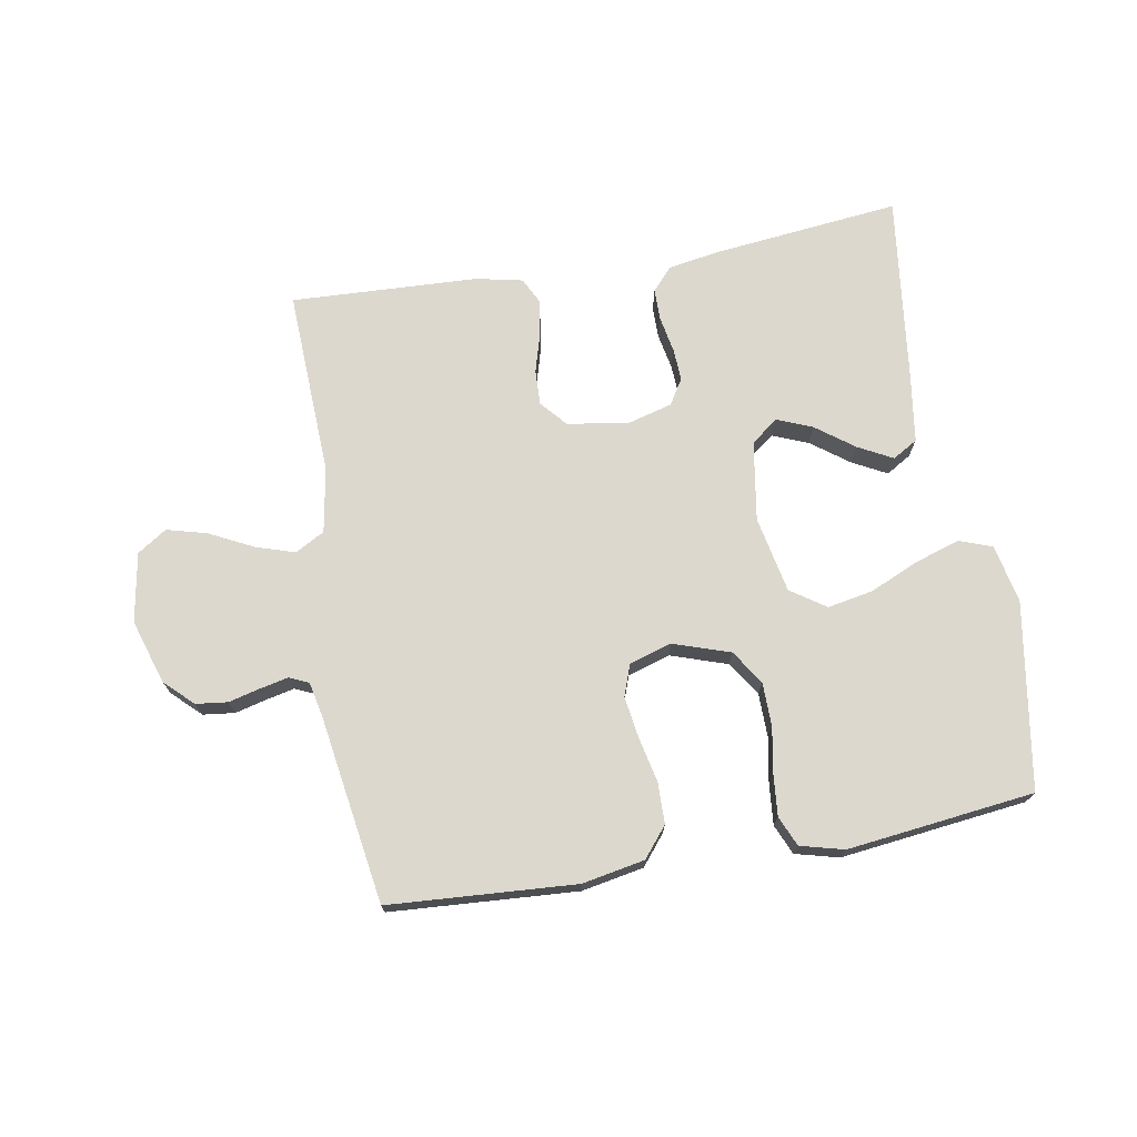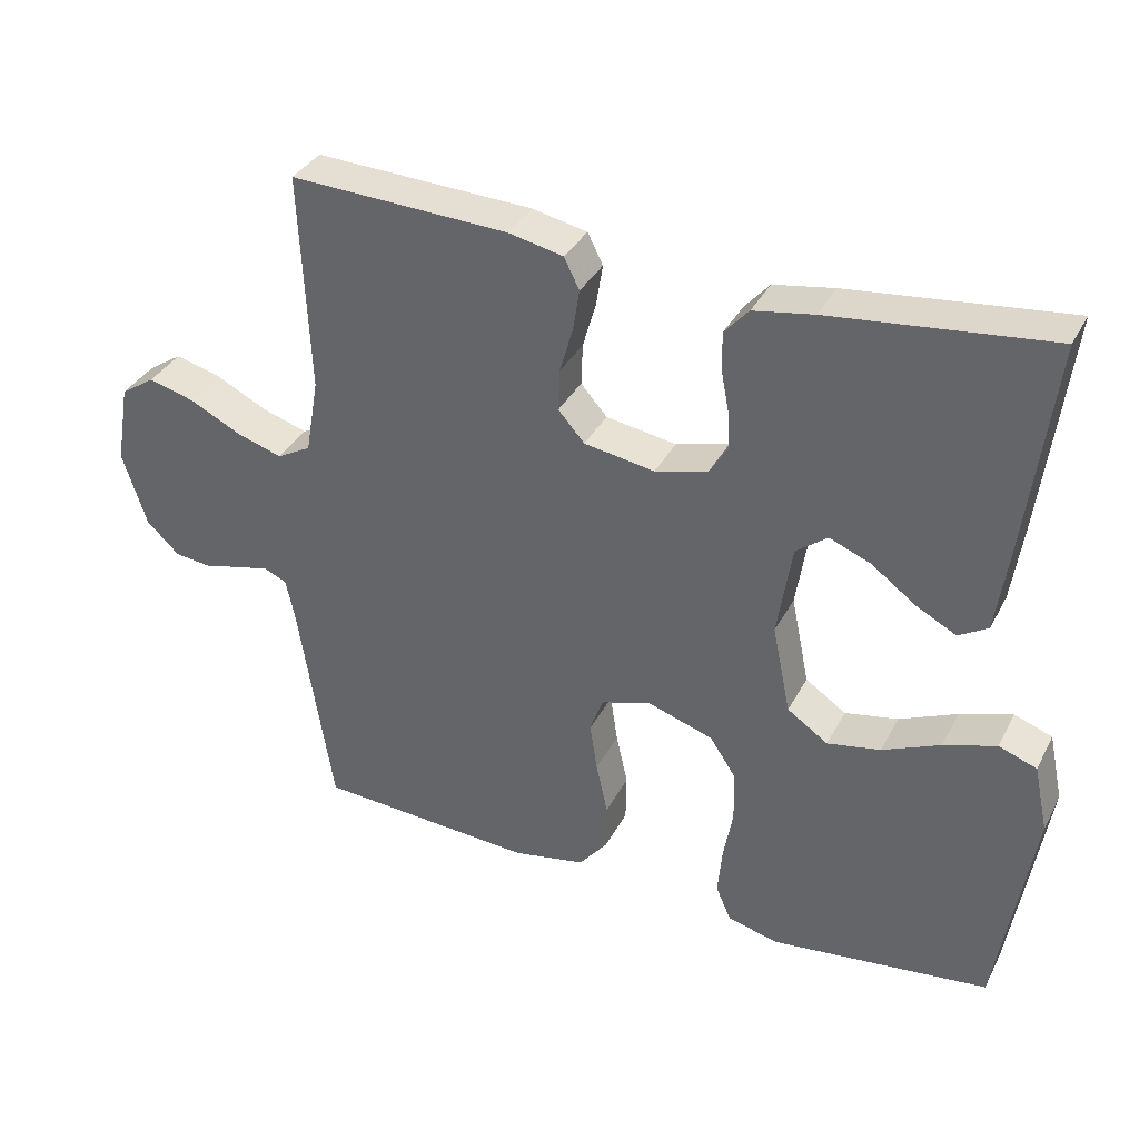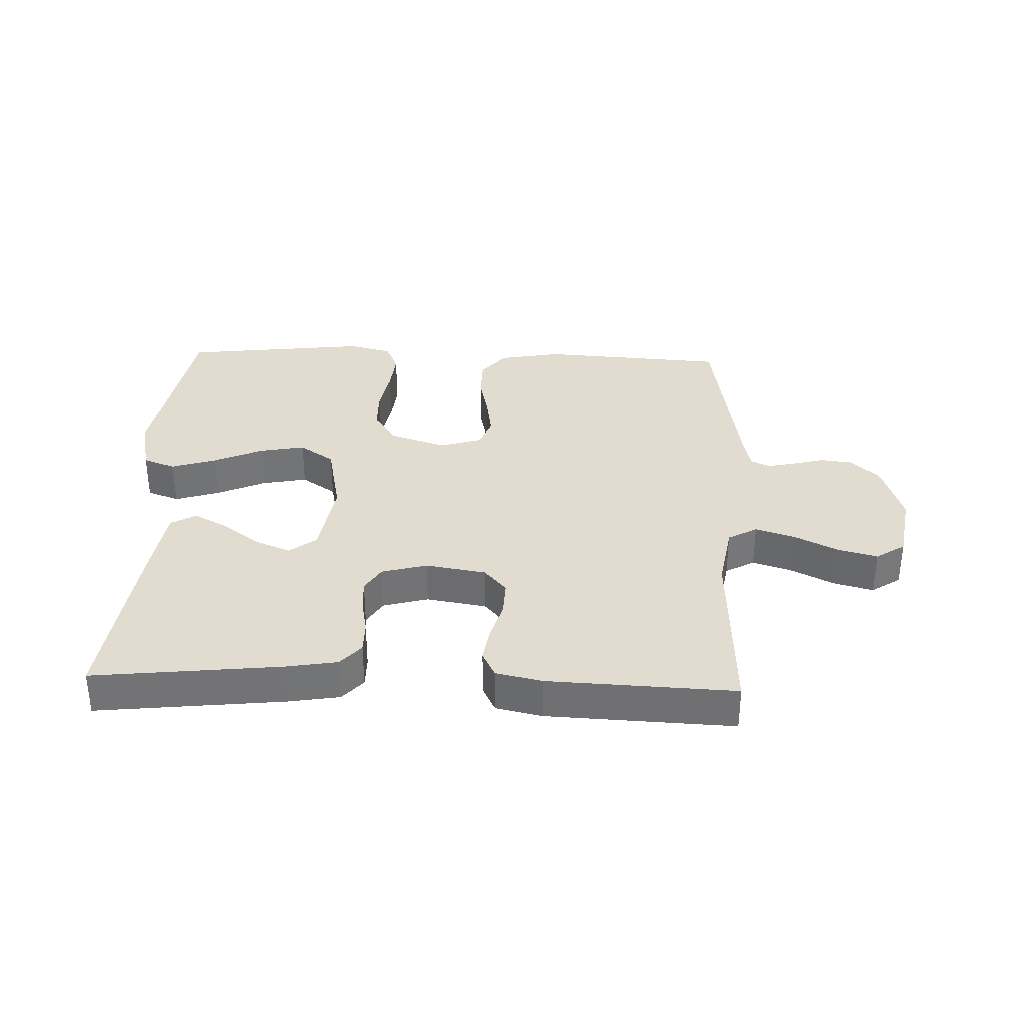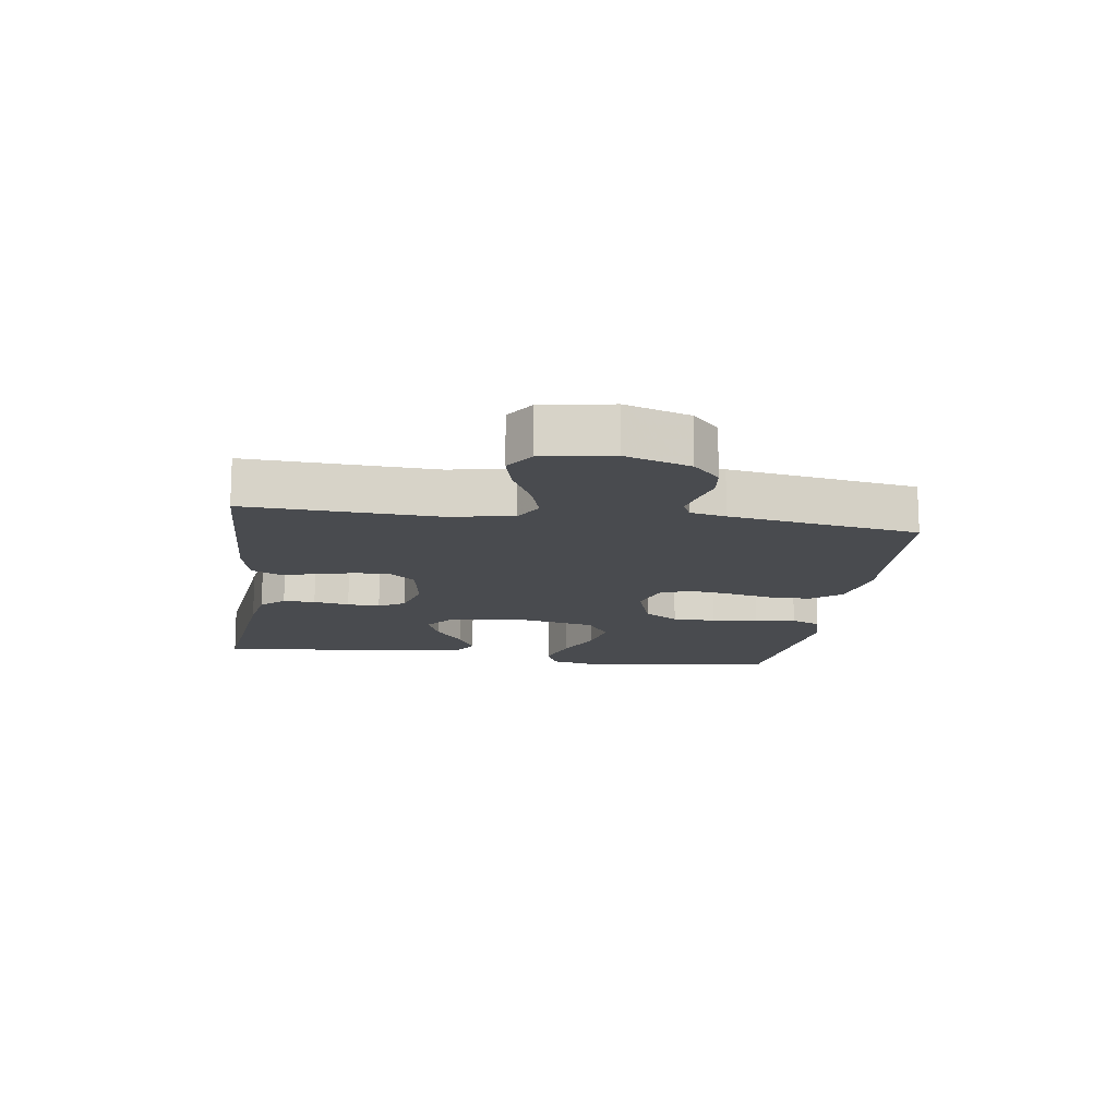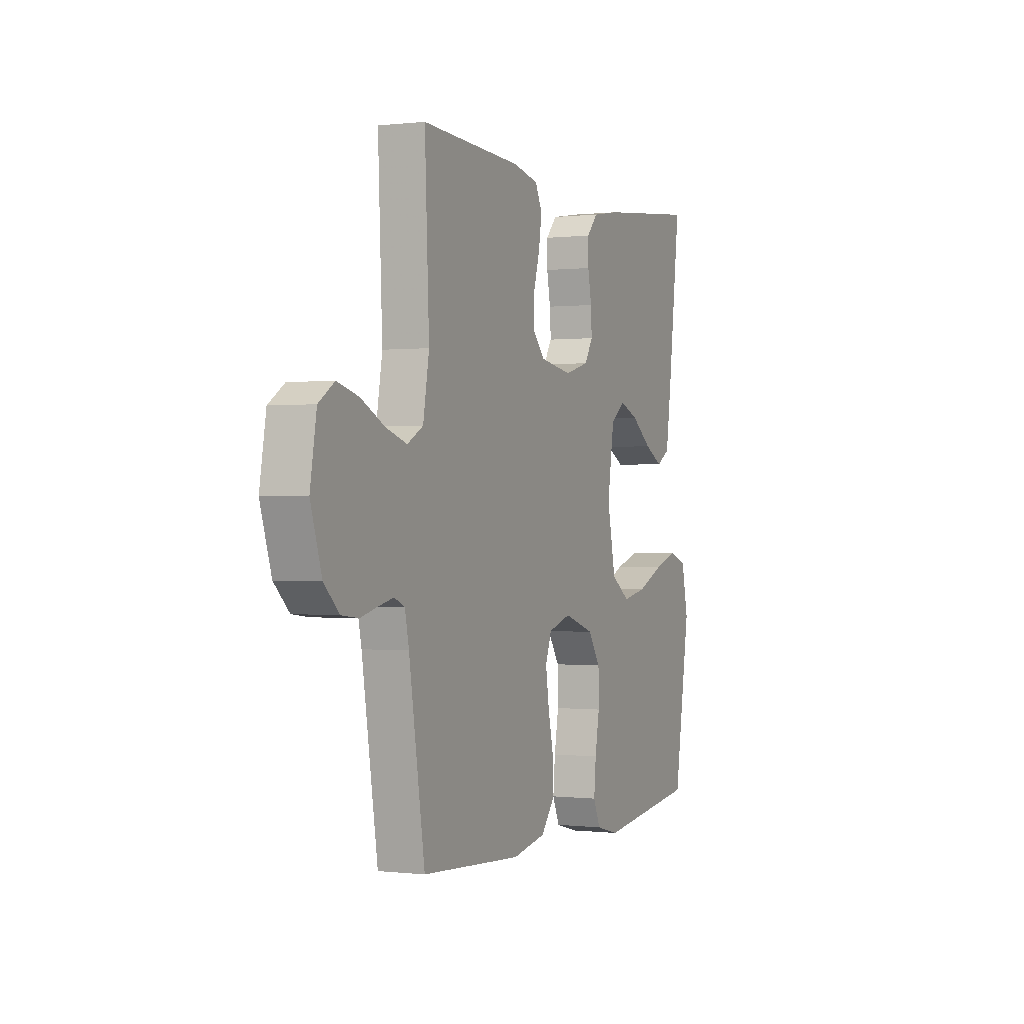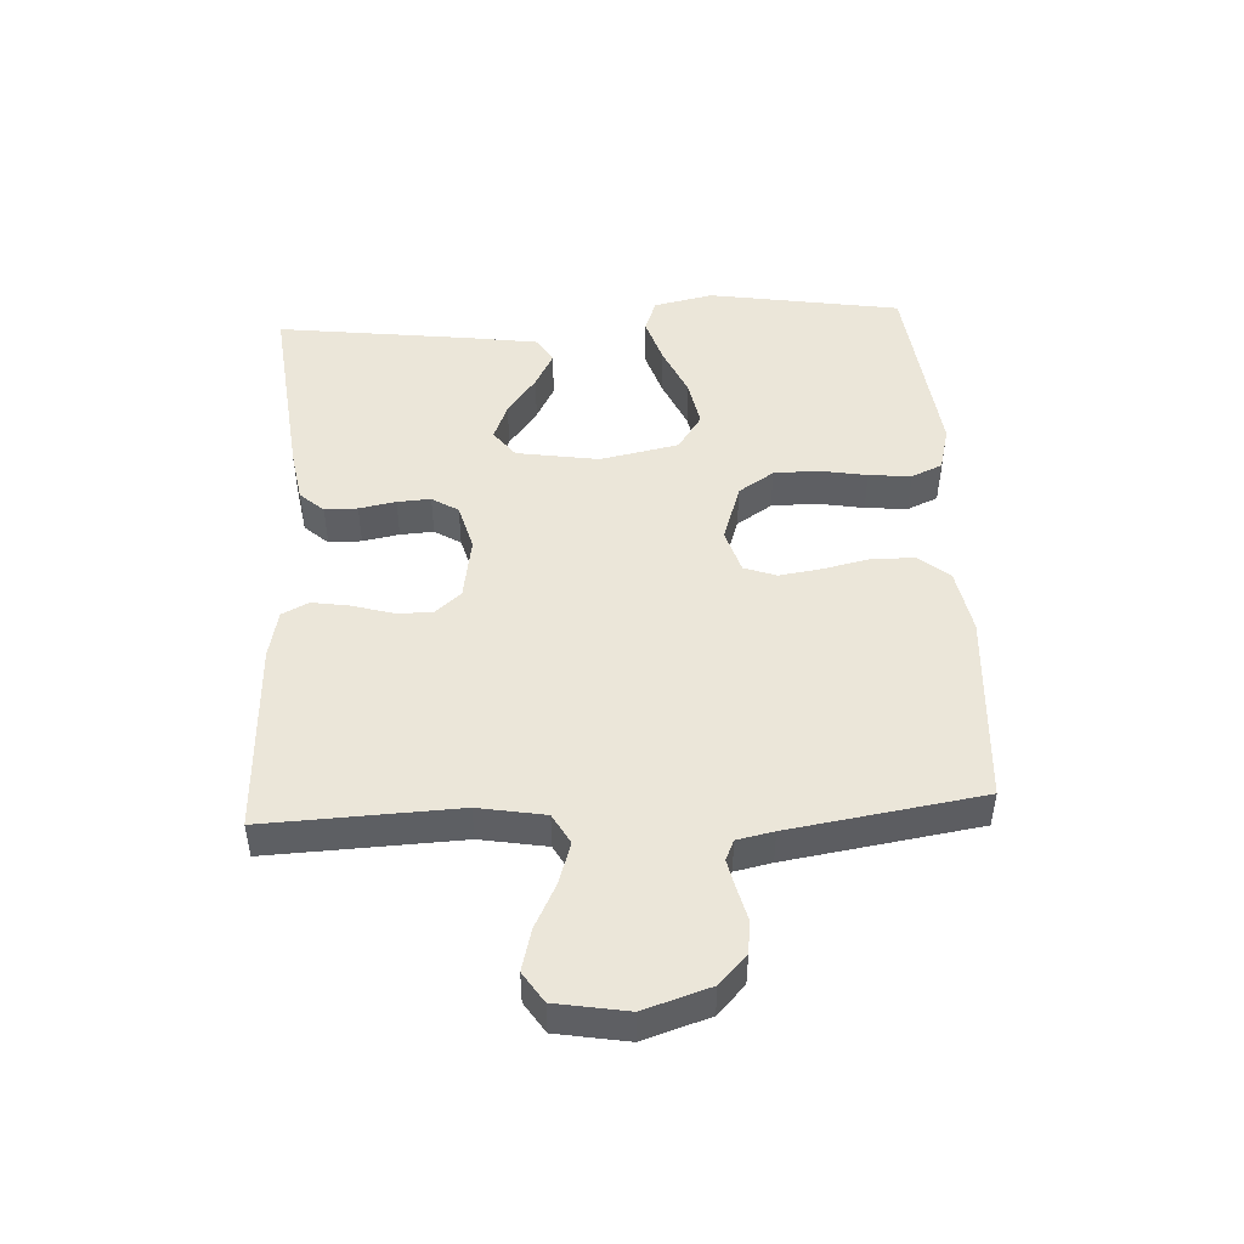
<metadata>
{"format":"obj","ext":"obj","renderer":"f3d","projection":"perspective","resolution":1024,"background":"white","views":[{"elev":72.4,"azim":170.2,"up":"+Y"},{"elev":35.3,"azim":-155.4,"up":"+Z"},{"elev":34.4,"azim":2.1,"up":"+Y"},{"elev":-14.2,"azim":81.7,"up":"+Y"},{"elev":-0.1,"azim":113.8,"up":"+Z"},{"elev":47.8,"azim":87.0,"up":"+Y"}]}
</metadata>
<code>
v -0.5 0.07 0.5
v -0.2 0.07 0.467
v -0.117 0.07 0.453
v -0.084 0.07 0.416
v -0.084 0.07 0.365
v -0.095 0.07 0.308
v -0.098 0.07 0.256
v -0.073 0.07 0.215
v 0 0.07 0.195
v 0.097 0.07 0.211
v 0.133 0.07 0.252
v 0.131 0.07 0.309
v 0.113 0.07 0.372
v 0.104 0.07 0.429
v 0.125 0.07 0.471
v 0.2 0.07 0.487
v 0.5 0.07 0.5
v 0.487 0.07 0.2
v 0.505 0.07 0.096
v 0.552 0.07 0.07
v 0.615 0.07 0.09
v 0.685 0.07 0.125
v 0.749 0.07 0.142
v 0.796 0.07 0.111
v 0.815 0.07 0
v 0.782 0.07 -0.103
v 0.737 0.07 -0.146
v 0.686 0.07 -0.152
v 0.635 0.07 -0.139
v 0.59 0.07 -0.129
v 0.559 0.07 -0.143
v 0.547 0.07 -0.2
v 0.5 0.07 -0.5
v 0.2 0.07 -0.519
v 0.1 0.07 -0.5
v 0.061 0.07 -0.452
v 0.06 0.07 -0.386
v 0.076 0.07 -0.314
v 0.086 0.07 -0.247
v 0.068 0.07 -0.197
v 0 0.07 -0.176
v -0.091 0.07 -0.206
v -0.127 0.07 -0.261
v -0.128 0.07 -0.331
v -0.115 0.07 -0.404
v -0.109 0.07 -0.47
v -0.13 0.07 -0.518
v -0.2 0.07 -0.536
v -0.5 0.07 -0.5
v -0.548 0.07 -0.2
v -0.528 0.07 -0.107
v -0.476 0.07 -0.088
v -0.404 0.07 -0.111
v -0.325 0.07 -0.146
v -0.252 0.07 -0.16
v -0.196 0.07 -0.122
v -0.171 0.07 0
v -0.191 0.07 0.128
v -0.234 0.07 0.161
v -0.291 0.07 0.138
v -0.352 0.07 0.093
v -0.407 0.07 0.064
v -0.447 0.07 0.088
v -0.463 0.07 0.2
v -0.5 0 0.5
v -0.2 0 0.467
v -0.117 0 0.453
v -0.084 0 0.416
v -0.084 0 0.365
v -0.095 0 0.308
v -0.098 0 0.256
v -0.073 0 0.215
v 0 0 0.195
v 0.097 0 0.211
v 0.133 0 0.252
v 0.131 0 0.309
v 0.113 0 0.372
v 0.104 0 0.429
v 0.125 0 0.471
v 0.2 0 0.487
v 0.5 0 0.5
v 0.487 0 0.2
v 0.505 0 0.096
v 0.552 0 0.07
v 0.615 0 0.09
v 0.685 0 0.125
v 0.749 0 0.142
v 0.796 0 0.111
v 0.815 0 0
v 0.782 0 -0.103
v 0.737 0 -0.146
v 0.686 0 -0.152
v 0.635 0 -0.139
v 0.59 0 -0.129
v 0.559 0 -0.143
v 0.547 0 -0.2
v 0.5 0 -0.5
v 0.2 0 -0.519
v 0.1 0 -0.5
v 0.061 0 -0.452
v 0.06 0 -0.386
v 0.076 0 -0.314
v 0.086 0 -0.247
v 0.068 0 -0.197
v 0 0 -0.176
v -0.091 0 -0.206
v -0.127 0 -0.261
v -0.128 0 -0.331
v -0.115 0 -0.404
v -0.109 0 -0.47
v -0.13 0 -0.518
v -0.2 0 -0.536
v -0.5 0 -0.5
v -0.548 0 -0.2
v -0.528 0 -0.107
v -0.476 0 -0.088
v -0.404 0 -0.111
v -0.325 0 -0.146
v -0.252 0 -0.16
v -0.196 0 -0.122
v -0.171 0 0
v -0.191 0 0.128
v -0.234 0 0.161
v -0.291 0 0.138
v -0.352 0 0.093
v -0.407 0 0.064
v -0.447 0 0.088
v -0.463 0 0.2
f 4 5 6
f 3 4 6
f 2 3 6
f 1 2 6
f 64 1 6
f 63 64 6
f 62 63 6
f 61 62 6
f 60 61 6
f 59 60 6 7
f 58 59 7 8
f 57 58 8 9
f 56 57 9 10
f 52 53 54
f 51 52 54
f 50 51 54
f 49 50 54
f 48 49 54
f 47 48 54
f 46 47 54
f 45 46 54
f 44 45 54
f 43 44 54 55
f 42 43 55 56
f 36 37 38
f 35 36 38
f 34 35 38
f 33 34 38
f 32 33 38
f 31 32 38 39
f 30 31 39 40
f 27 28 29
f 26 27 29
f 25 26 29
f 24 25 29
f 23 24 29
f 22 23 29
f 21 22 29
f 20 21 29 30
f 30 40 41
f 20 30 41
f 19 20 41
f 16 17 18
f 15 16 18
f 14 15 18
f 13 14 18
f 12 13 18
f 11 12 18 19
f 42 56 10
f 41 42 10
f 19 41 10
f 10 11 19
f 70 69 68
f 70 68 67
f 70 67 66
f 70 66 65
f 70 65 128
f 70 128 127
f 70 127 126
f 70 126 125
f 70 125 124
f 71 70 124 123
f 72 71 123 122
f 73 72 122 121
f 74 73 121 120
f 118 117 116
f 118 116 115
f 118 115 114
f 118 114 113
f 118 113 112
f 118 112 111
f 118 111 110
f 118 110 109
f 118 109 108
f 119 118 108 107
f 120 119 107 106
f 102 101 100
f 102 100 99
f 102 99 98
f 102 98 97
f 102 97 96
f 103 102 96 95
f 104 103 95 94
f 93 92 91
f 93 91 90
f 93 90 89
f 93 89 88
f 93 88 87
f 93 87 86
f 93 86 85
f 94 93 85 84
f 105 104 94
f 105 94 84
f 105 84 83
f 82 81 80
f 82 80 79
f 82 79 78
f 82 78 77
f 82 77 76
f 83 82 76 75
f 74 120 106
f 74 106 105
f 74 105 83
f 83 75 74
f 1 65 66 2
f 2 66 67 3
f 3 67 68 4
f 4 68 69 5
f 5 69 70 6
f 6 70 71 7
f 7 71 72 8
f 8 72 73 9
f 9 73 74 10
f 10 74 75 11
f 11 75 76 12
f 12 76 77 13
f 13 77 78 14
f 14 78 79 15
f 15 79 80 16
f 16 80 81 17
f 17 81 82 18
f 18 82 83 19
f 19 83 84 20
f 20 84 85 21
f 21 85 86 22
f 22 86 87 23
f 23 87 88 24
f 24 88 89 25
f 25 89 90 26
f 26 90 91 27
f 27 91 92 28
f 28 92 93 29
f 29 93 94 30
f 30 94 95 31
f 31 95 96 32
f 32 96 97 33
f 33 97 98 34
f 34 98 99 35
f 35 99 100 36
f 36 100 101 37
f 37 101 102 38
f 38 102 103 39
f 39 103 104 40
f 40 104 105 41
f 41 105 106 42
f 42 106 107 43
f 43 107 108 44
f 44 108 109 45
f 45 109 110 46
f 46 110 111 47
f 47 111 112 48
f 48 112 113 49
f 49 113 114 50
f 50 114 115 51
f 51 115 116 52
f 52 116 117 53
f 53 117 118 54
f 54 118 119 55
f 55 119 120 56
f 56 120 121 57
f 57 121 122 58
f 58 122 123 59
f 59 123 124 60
f 60 124 125 61
f 61 125 126 62
f 62 126 127 63
f 63 127 128 64
f 64 128 65 1

</code>
